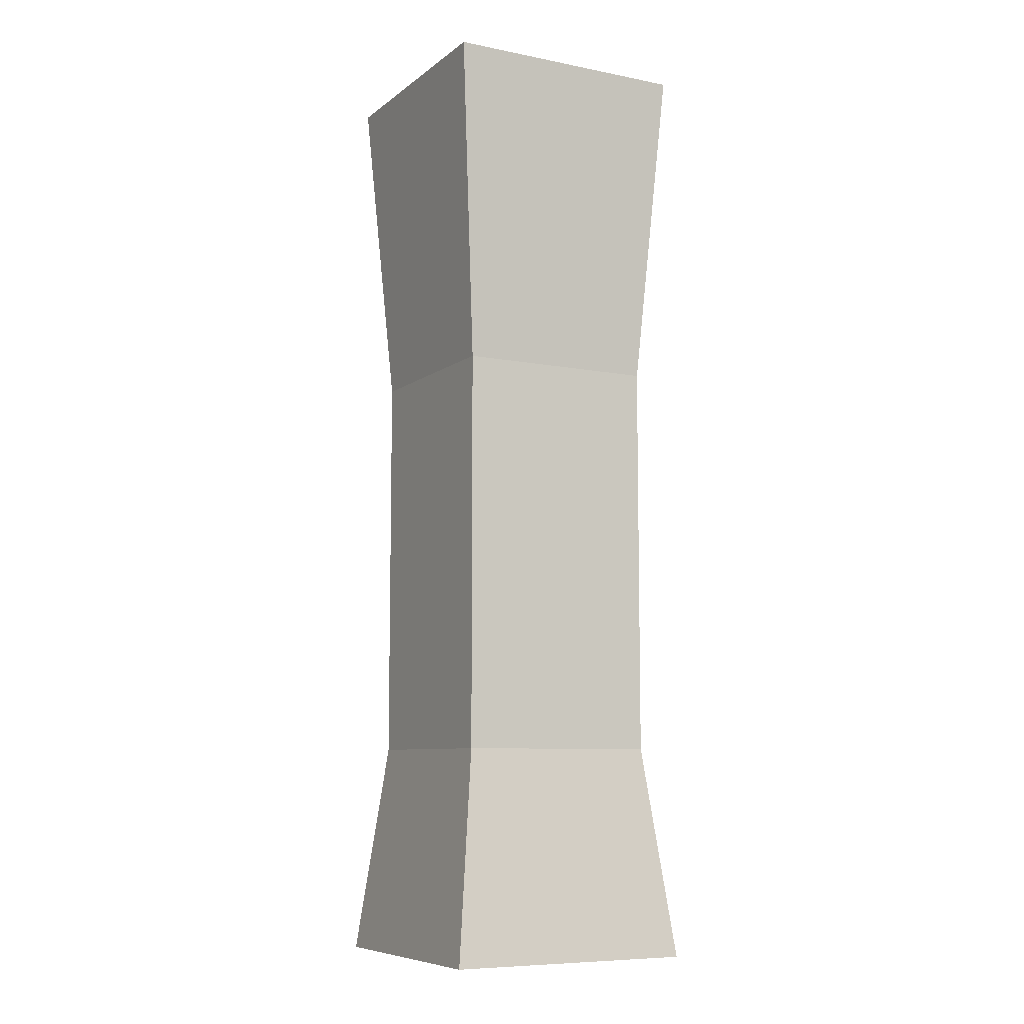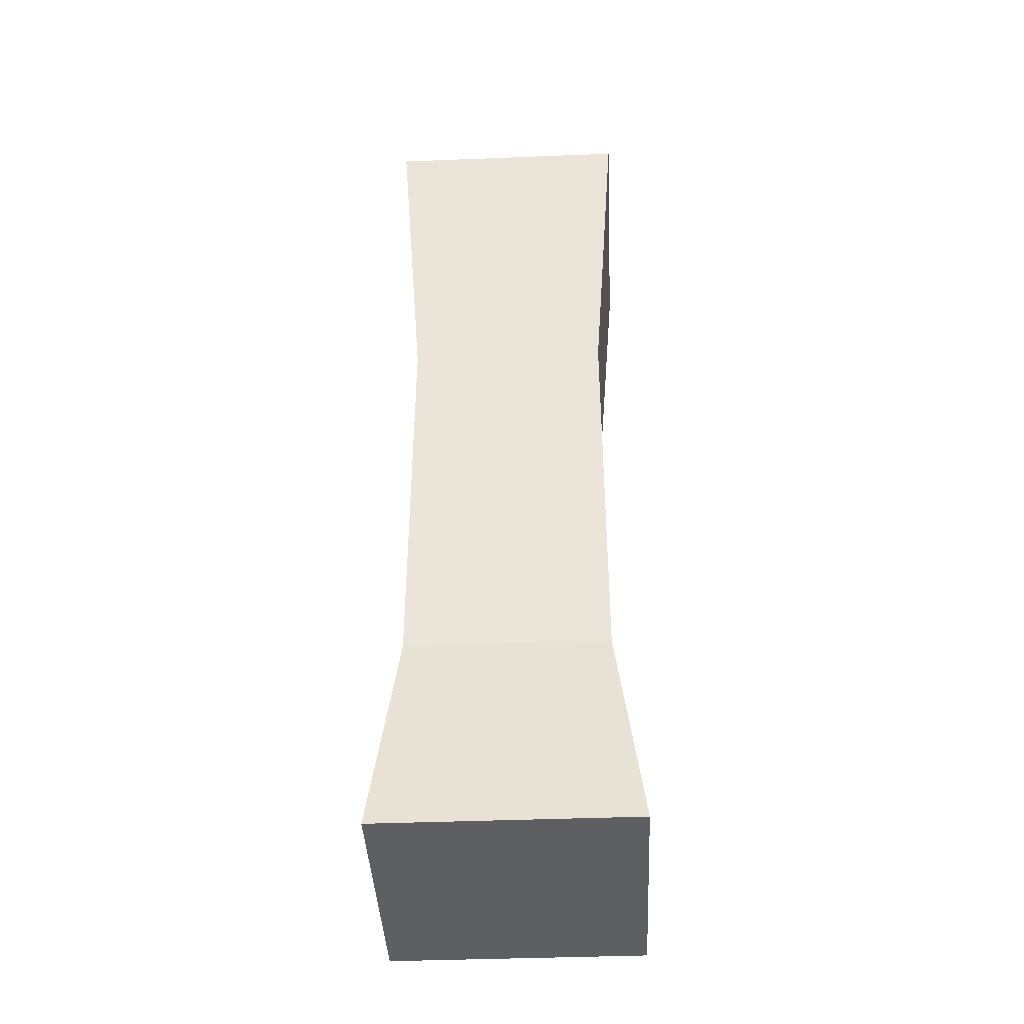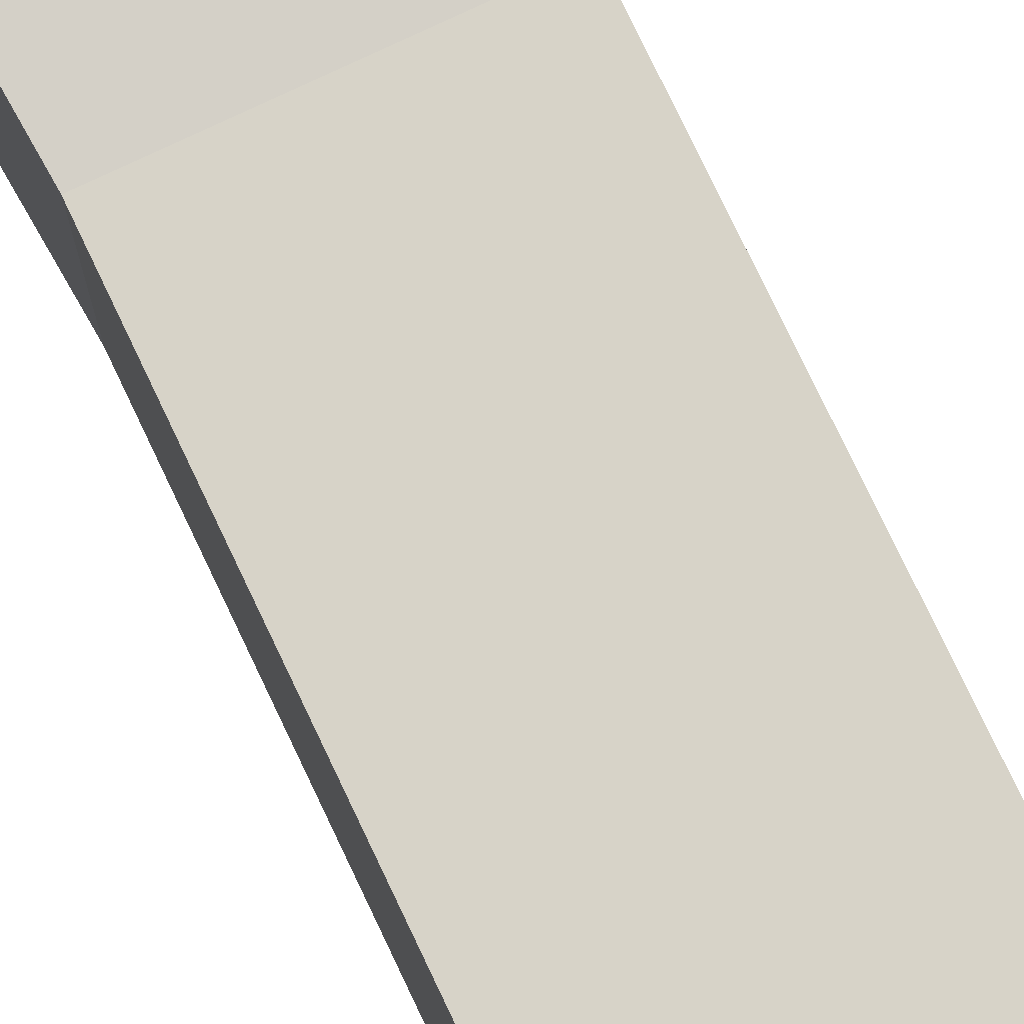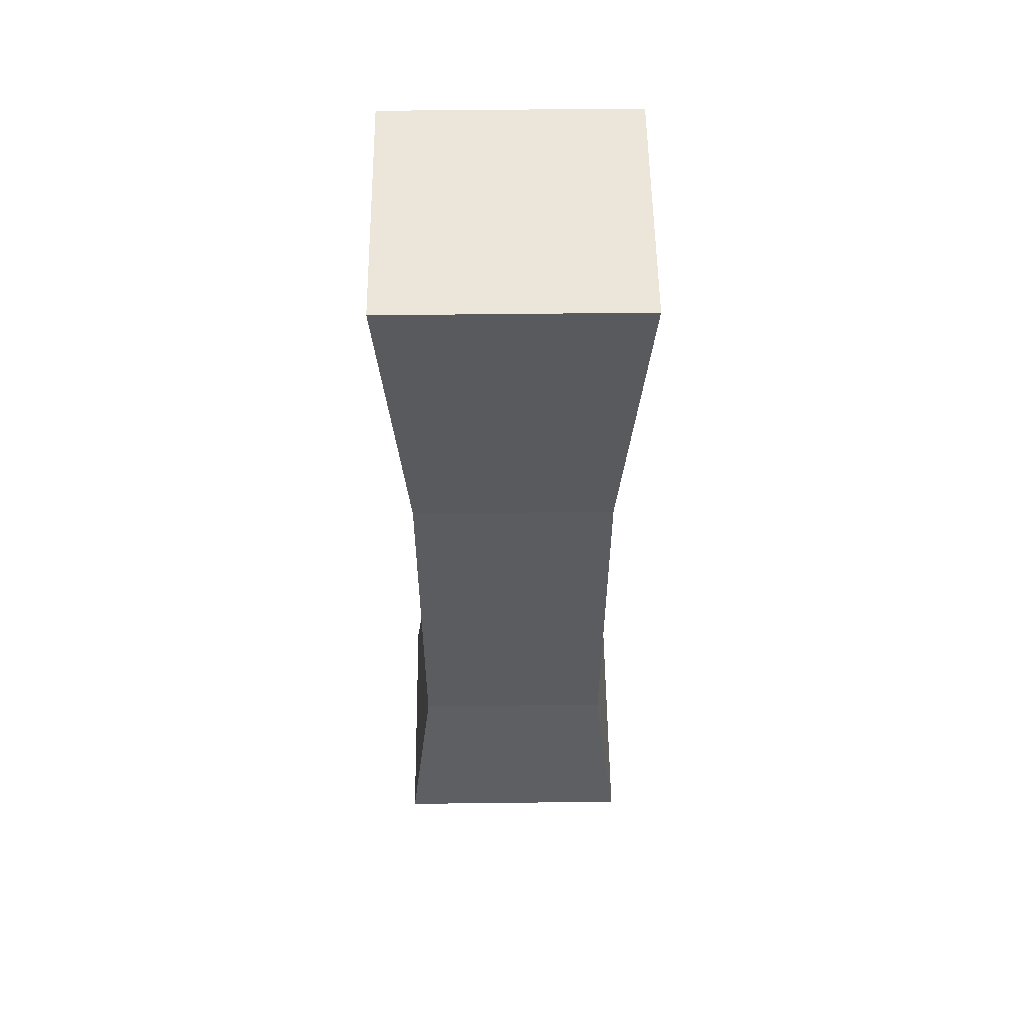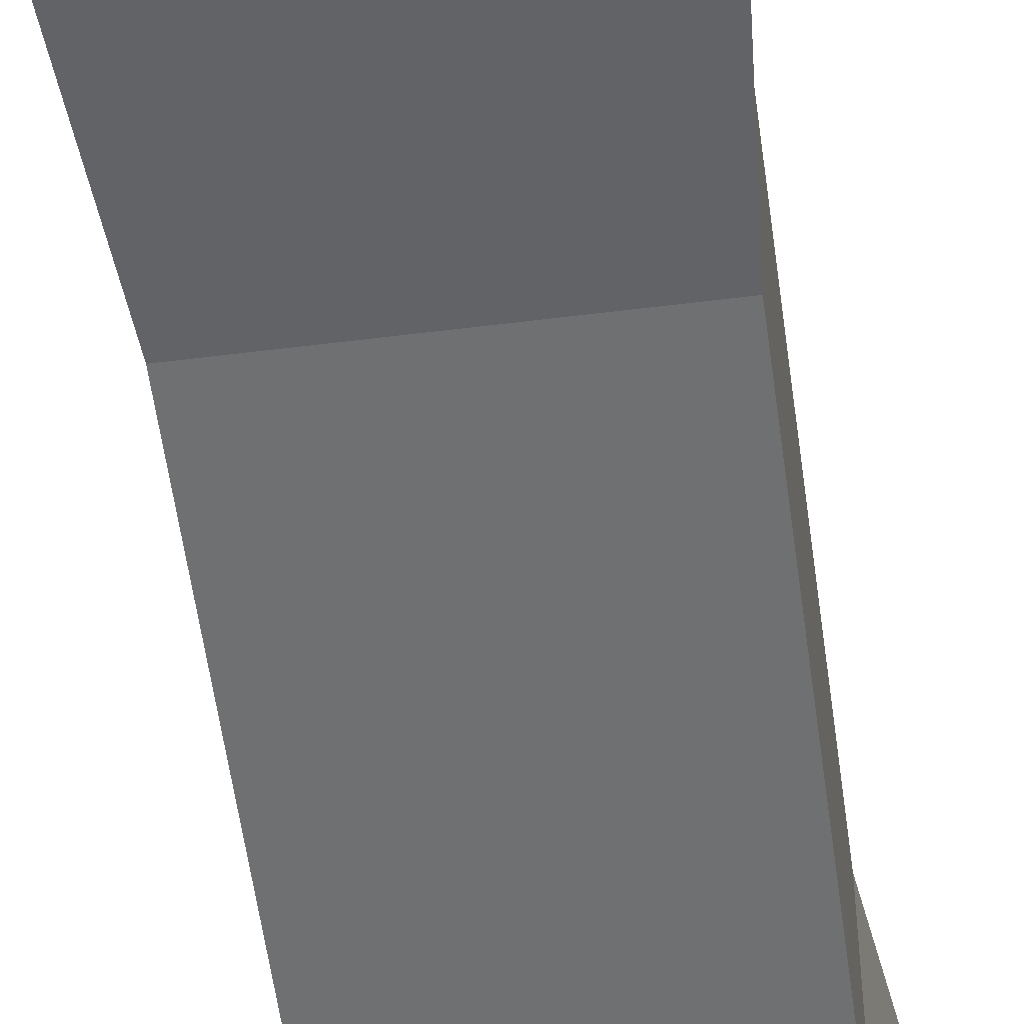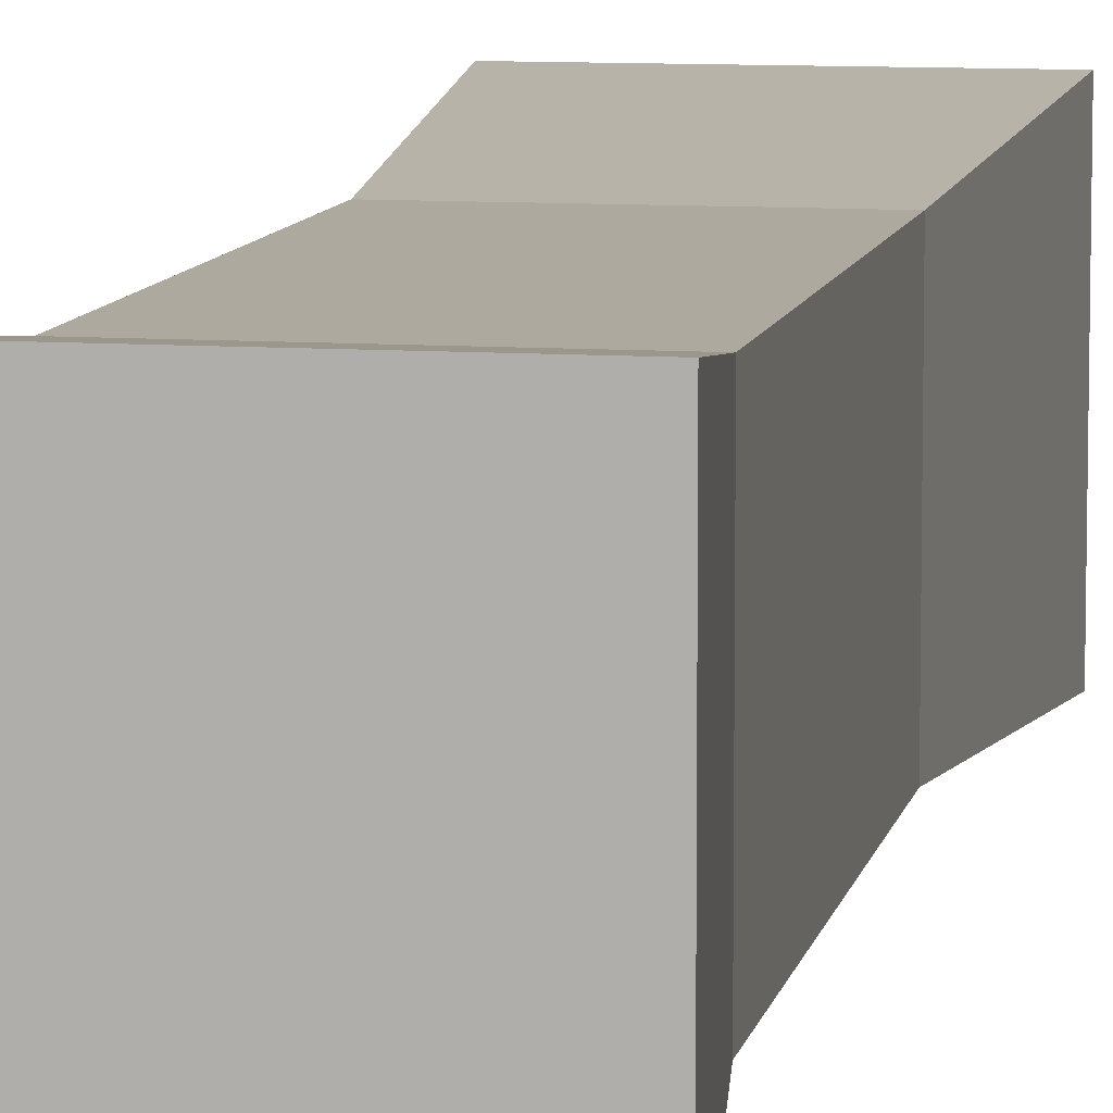
<metadata>
{"format":"obj","ext":"obj","renderer":"f3d","projection":"perspective","resolution":1024,"background":"white","views":[{"elev":-8.2,"azim":61.7,"up":"+Z"},{"elev":-41.8,"azim":-177.3,"up":"+Z"},{"elev":76.9,"azim":154.6,"up":"+Y"},{"elev":55.3,"azim":179.3,"up":"+Z"},{"elev":-54.9,"azim":7.6,"up":"+Y"},{"elev":9.0,"azim":-169.1,"up":"+Y"}]}
</metadata>
<code>
o Phalax_proxi_malis_II_Cube.013
v -0.8753 -0.3067 -4.736
v -0.8753 0.5105 -4.736
v -0.8806 -0.3119 -7.844
v -0.8806 0.5158 -7.844
v -0.05815 -0.3067 -4.736
v -0.05815 0.5105 -4.736
v -0.05292 -0.3119 -7.844
v -0.05292 0.5158 -7.844
v -0.7975 -0.2288 -7.143
v -0.7975 0.4327 -7.143
v -0.136 -0.2288 -7.143
v -0.136 0.4327 -7.143
v -0.7975 -0.2288 -5.817
v -0.136 0.4327 -5.817
v -0.7975 0.4327 -5.817
v -0.136 -0.2288 -5.817
f 10 3 9
f 4 7 3
f 14 5 16
f 6 1 5
f 16 1 13
f 15 6 14
f 4 12 8
f 7 9 3
f 8 11 7
f 15 9 13
f 2 13 1
f 10 14 12
f 11 13 9
f 12 16 11
f 10 4 3
f 4 8 7
f 14 6 5
f 6 2 1
f 16 5 1
f 15 2 6
f 4 10 12
f 7 11 9
f 8 12 11
f 15 10 9
f 2 15 13
f 10 15 14
f 11 16 13
f 12 14 16

</code>
